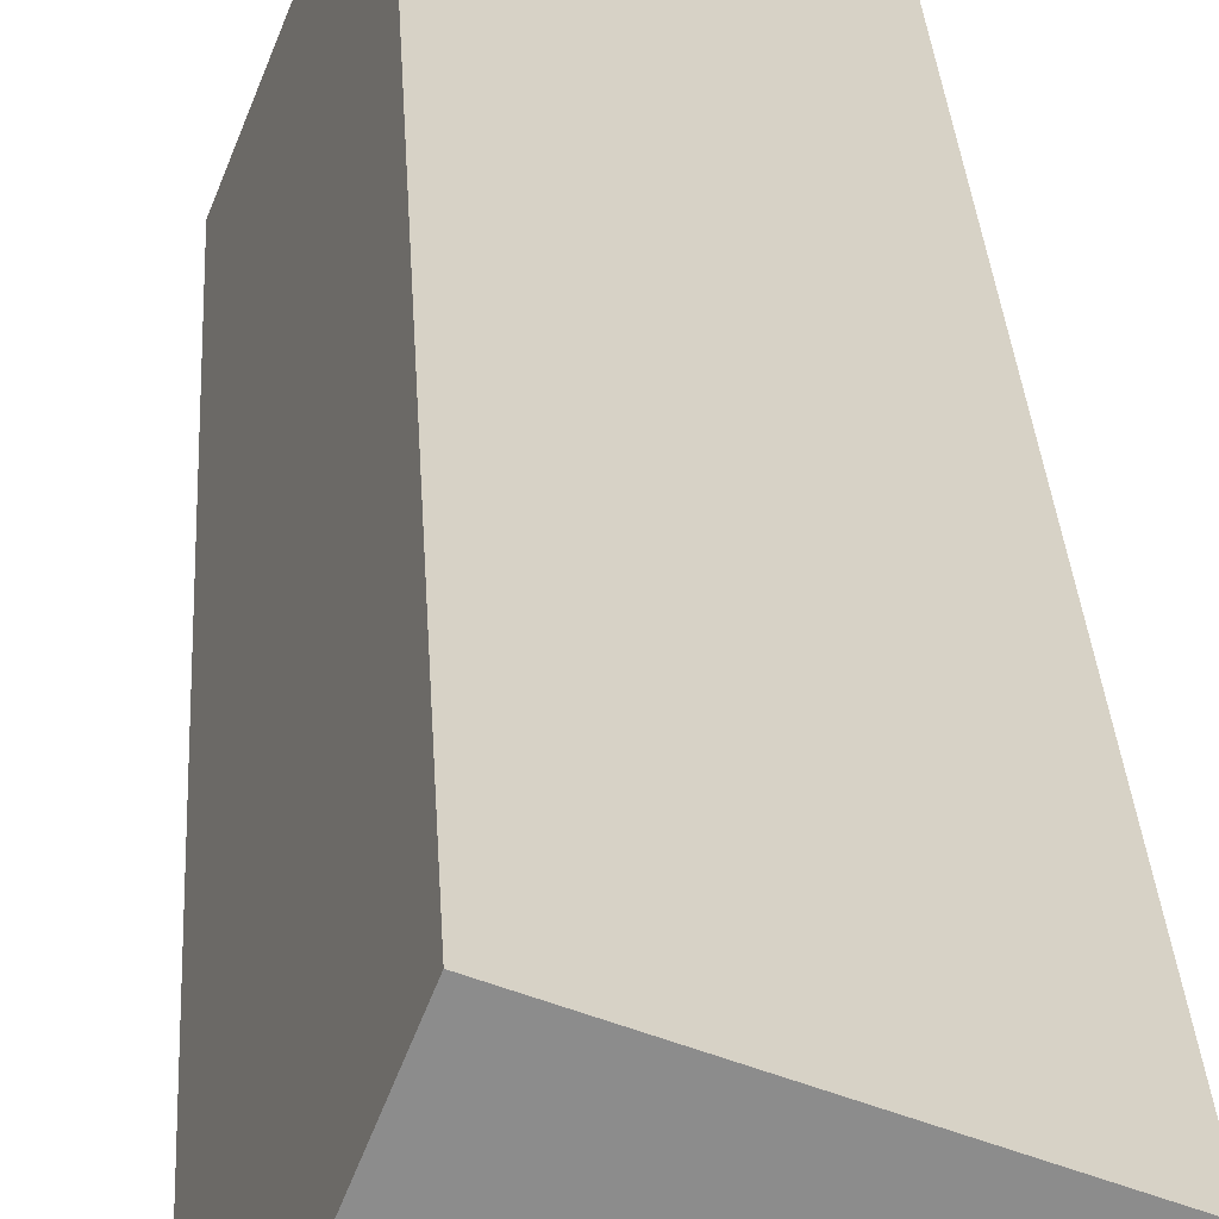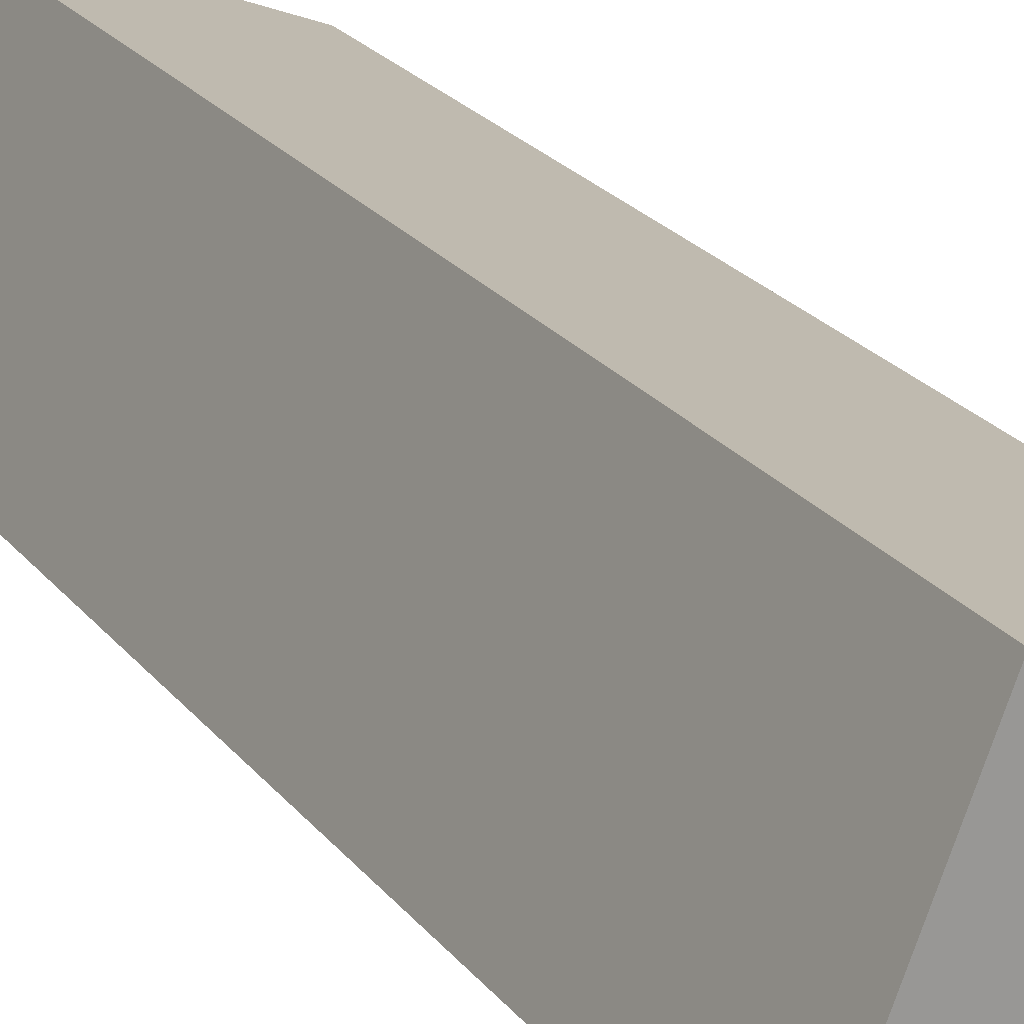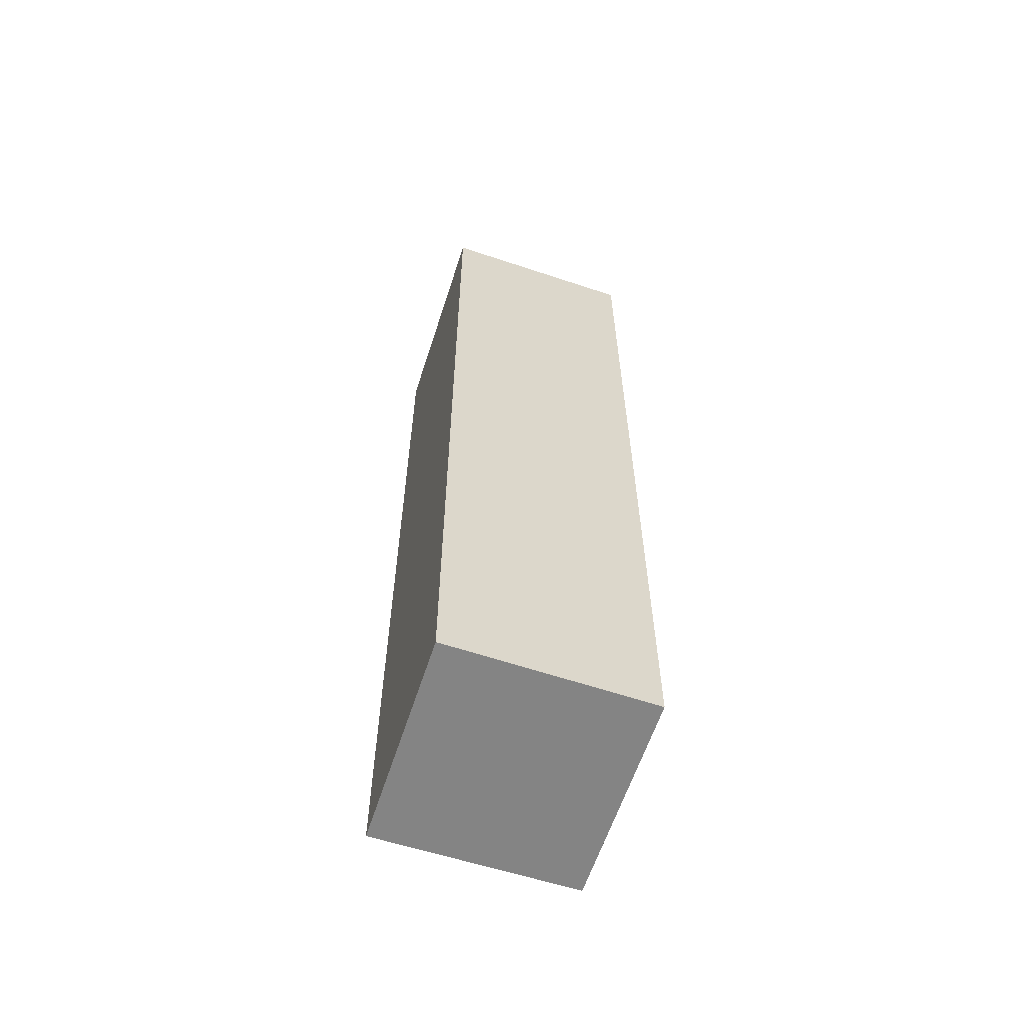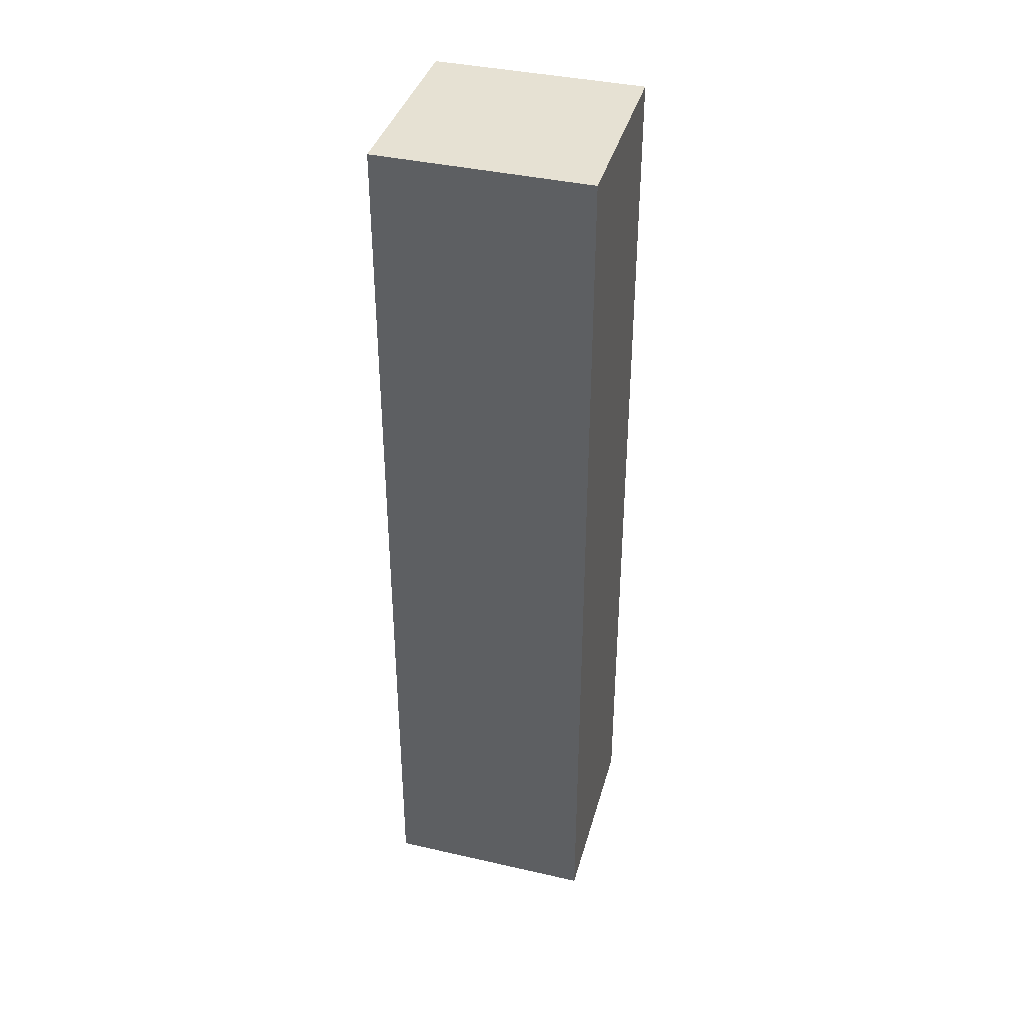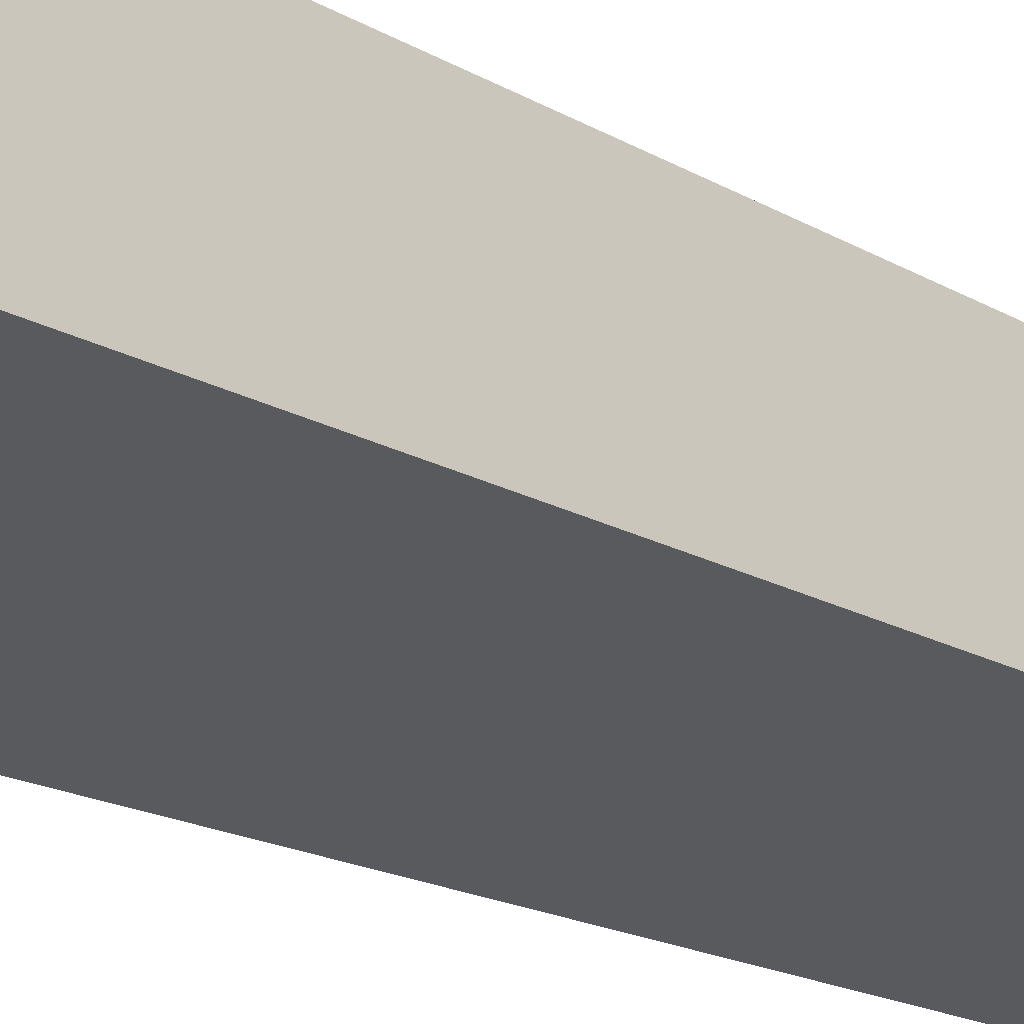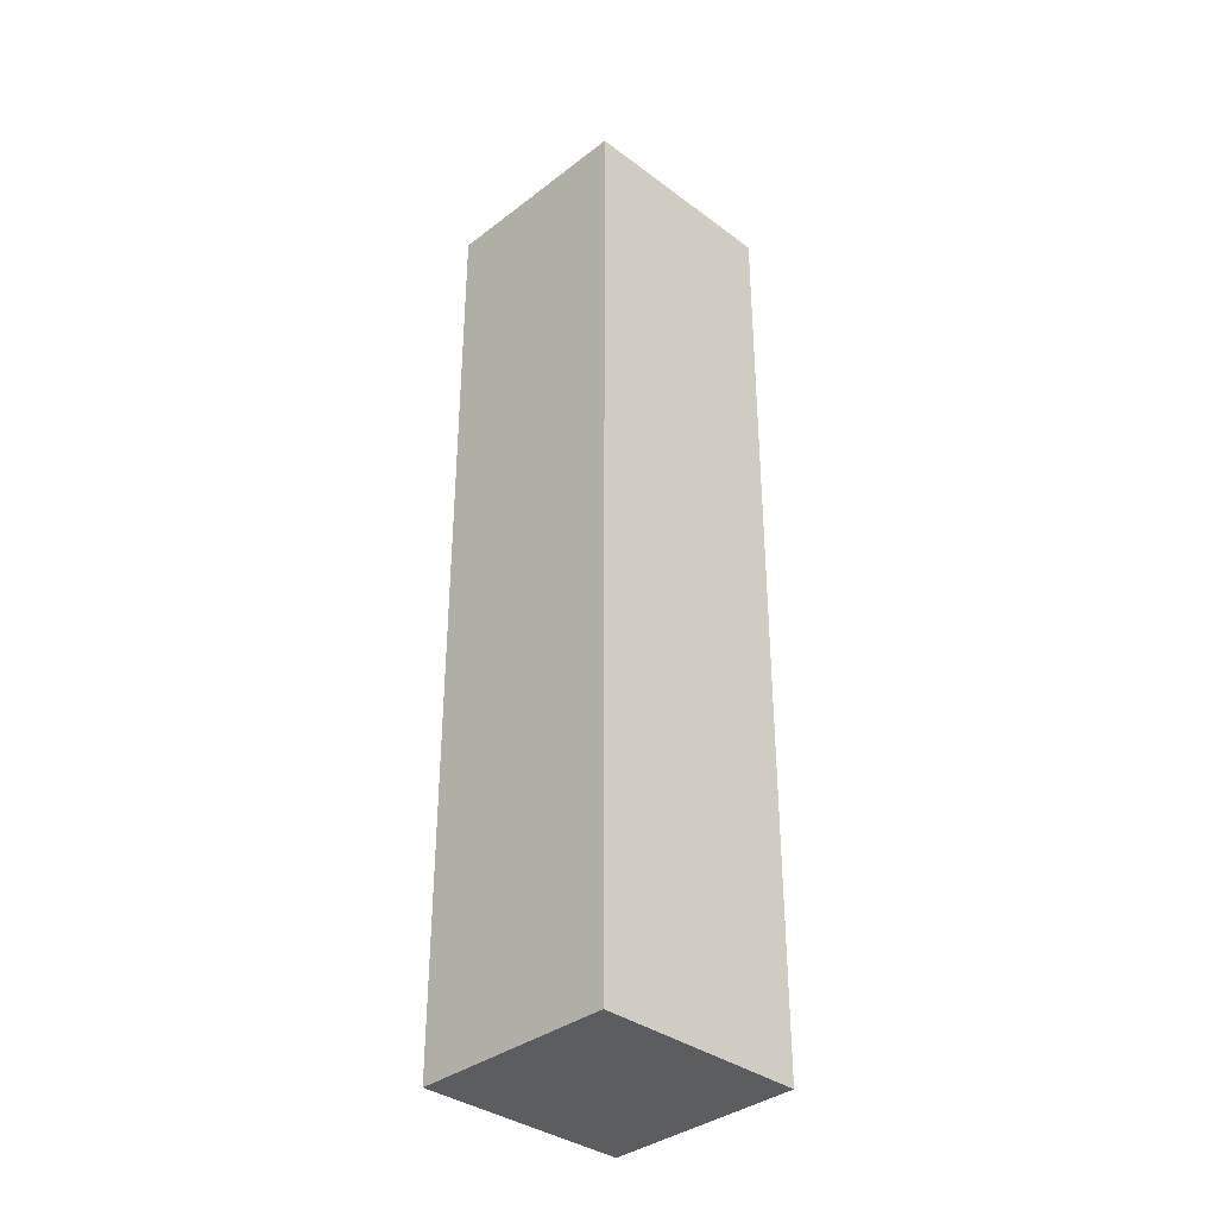
<metadata>
{"format":"obj","ext":"obj","renderer":"f3d","projection":"perspective","resolution":1024,"background":"white","views":[{"elev":26.0,"azim":-2.7,"up":"+Z"},{"elev":21.4,"azim":-26.1,"up":"+Z"},{"elev":-61.4,"azim":93.6,"up":"+Y"},{"elev":38.9,"azim":37.5,"up":"+Y"},{"elev":-15.5,"azim":-142.5,"up":"+Z"},{"elev":-35.8,"azim":157.5,"up":"+Y"}]}
</metadata>
<code>
v  1.336 6.399 -0.535
v  0.507 6.399 1.283
v  1.864 6.399 0.748
v  0 6.399 3.918e-16
v  1.864 -4.58e-17 0.748
v  1.336 3.276e-17 -0.535
v  0 0 0
v  0.507 -7.856e-17 1.283
g defaultobject
f 1 2 3
f 2 1 4
f 5 1 3
f 1 5 6
f 6 4 1
f 4 6 7
f 7 2 4
f 2 7 8
f 8 3 2
f 3 8 5
f 8 6 5
f 6 8 7

</code>
